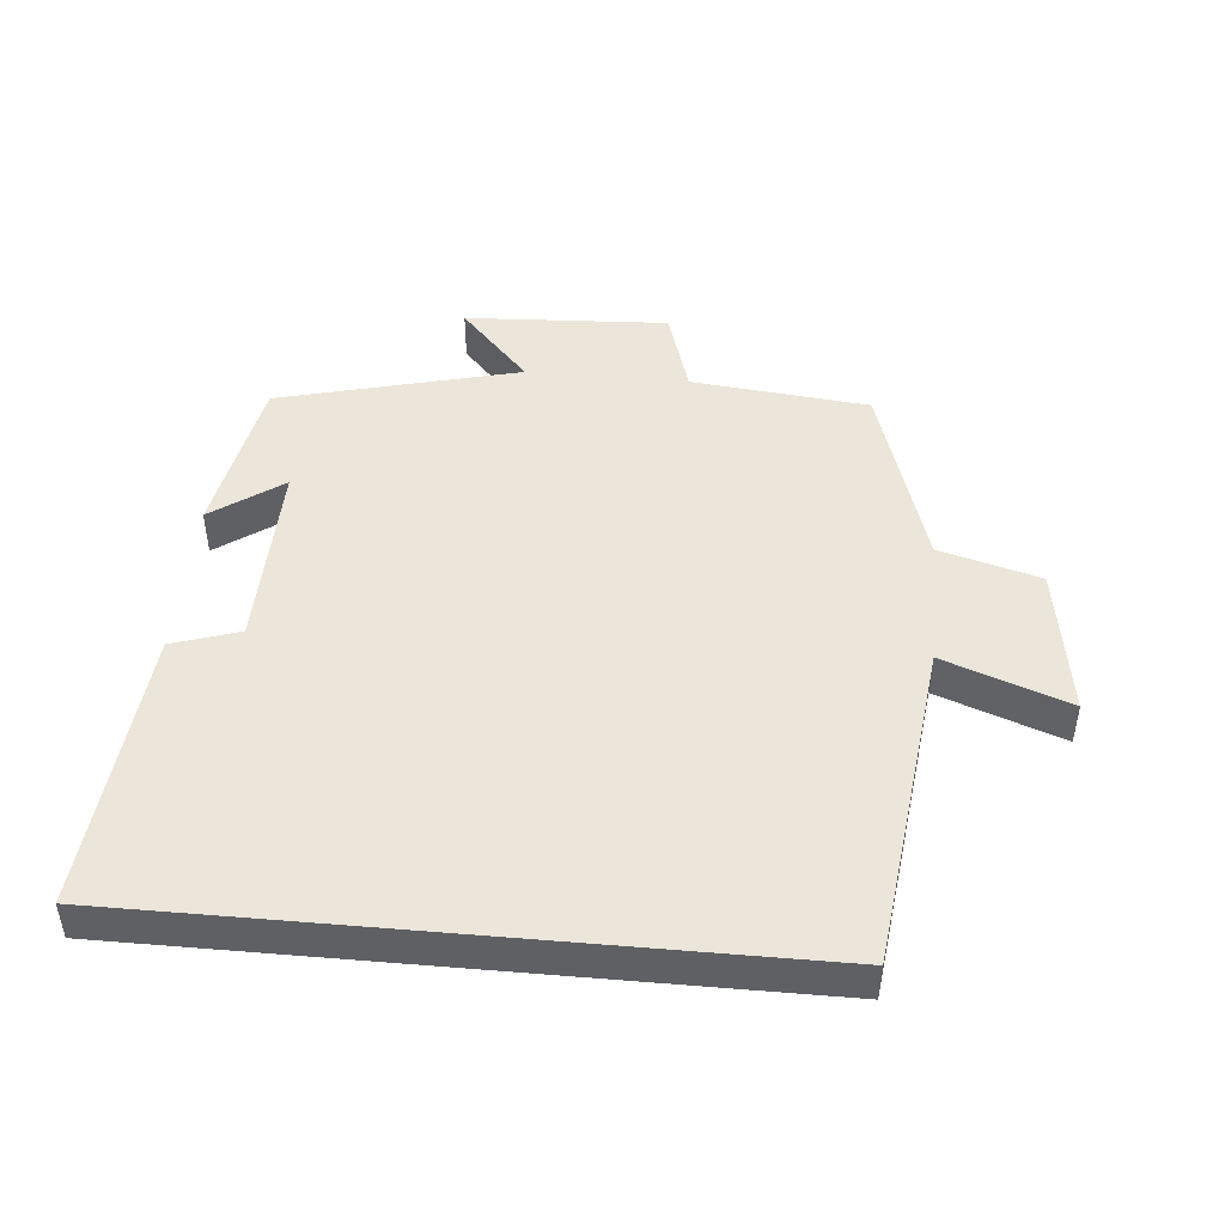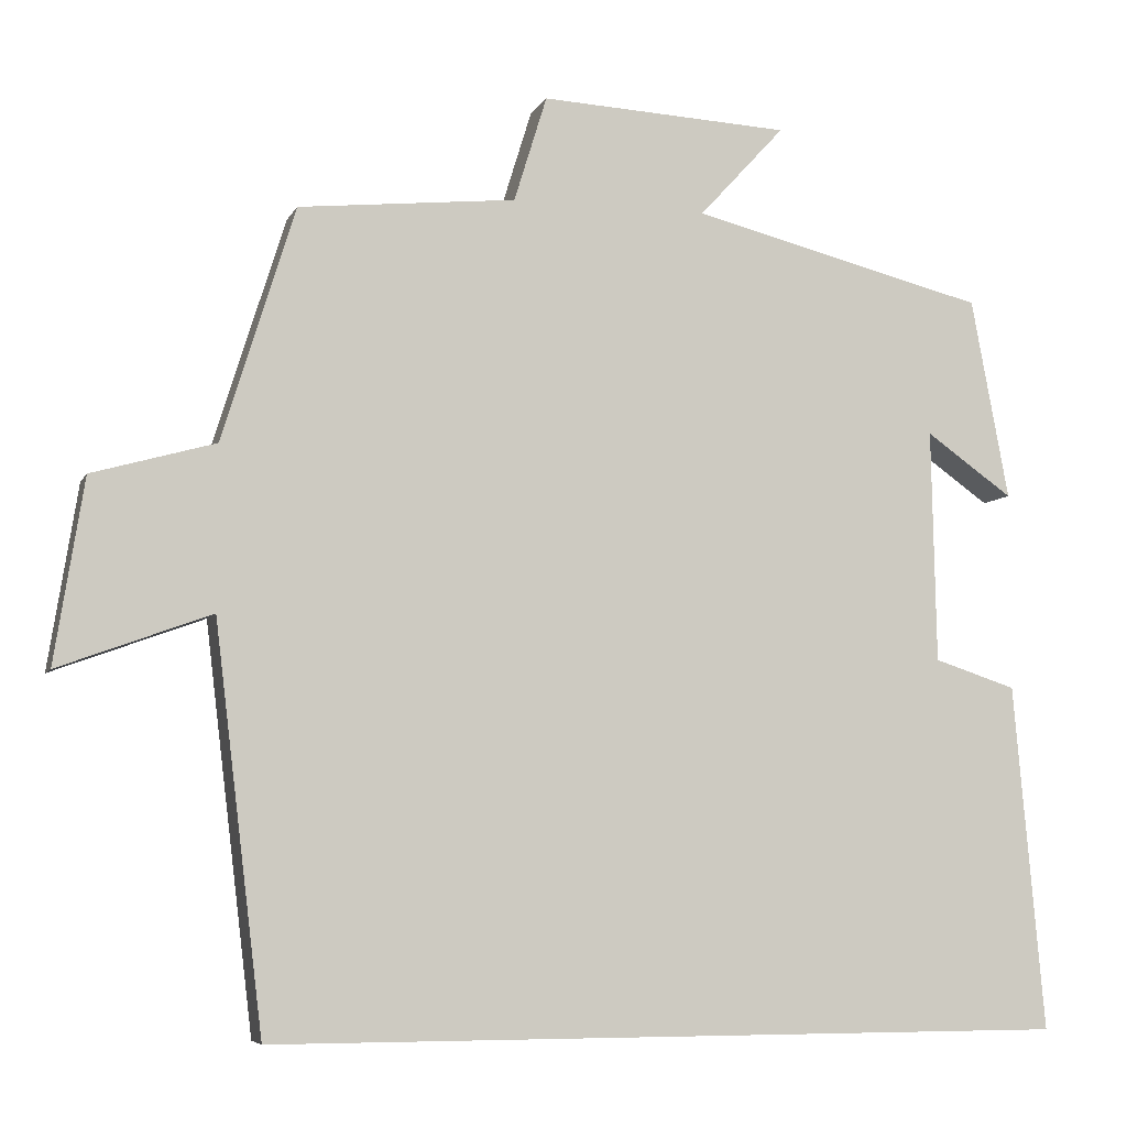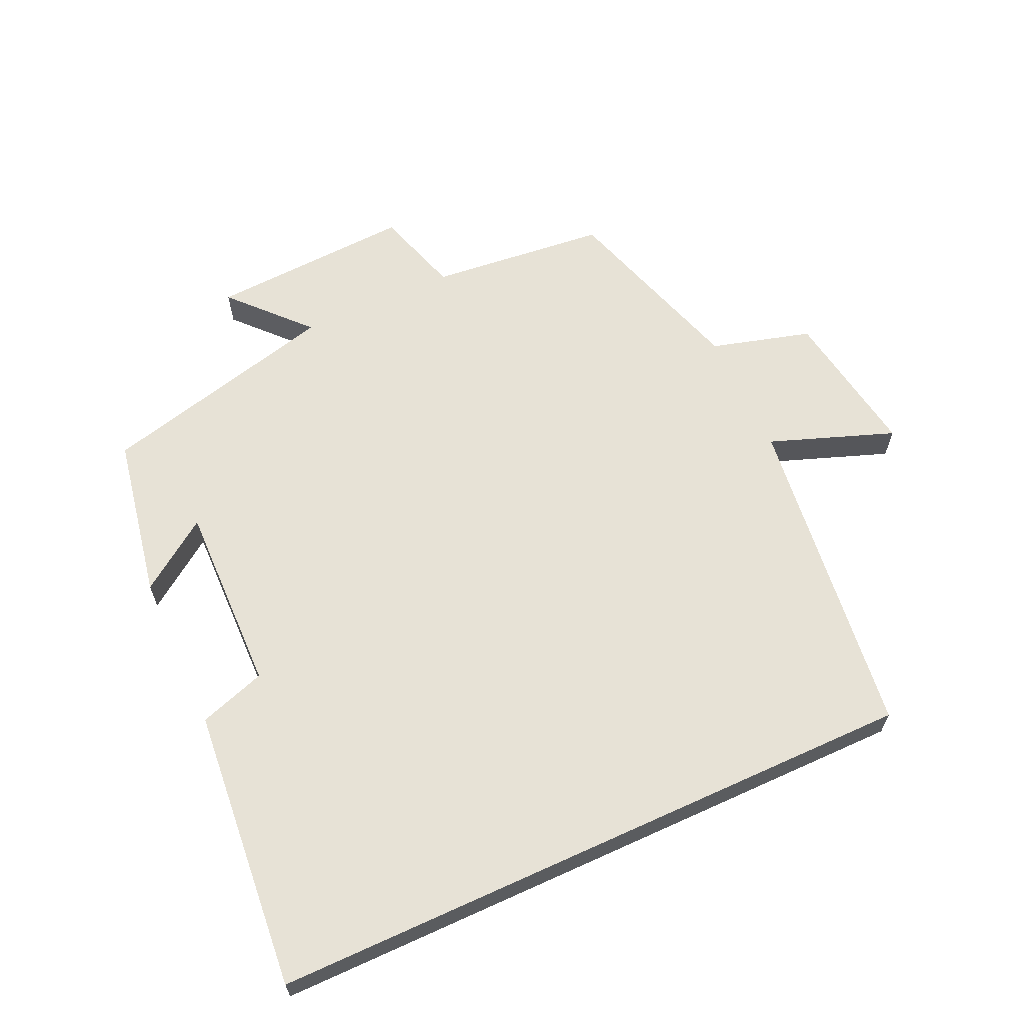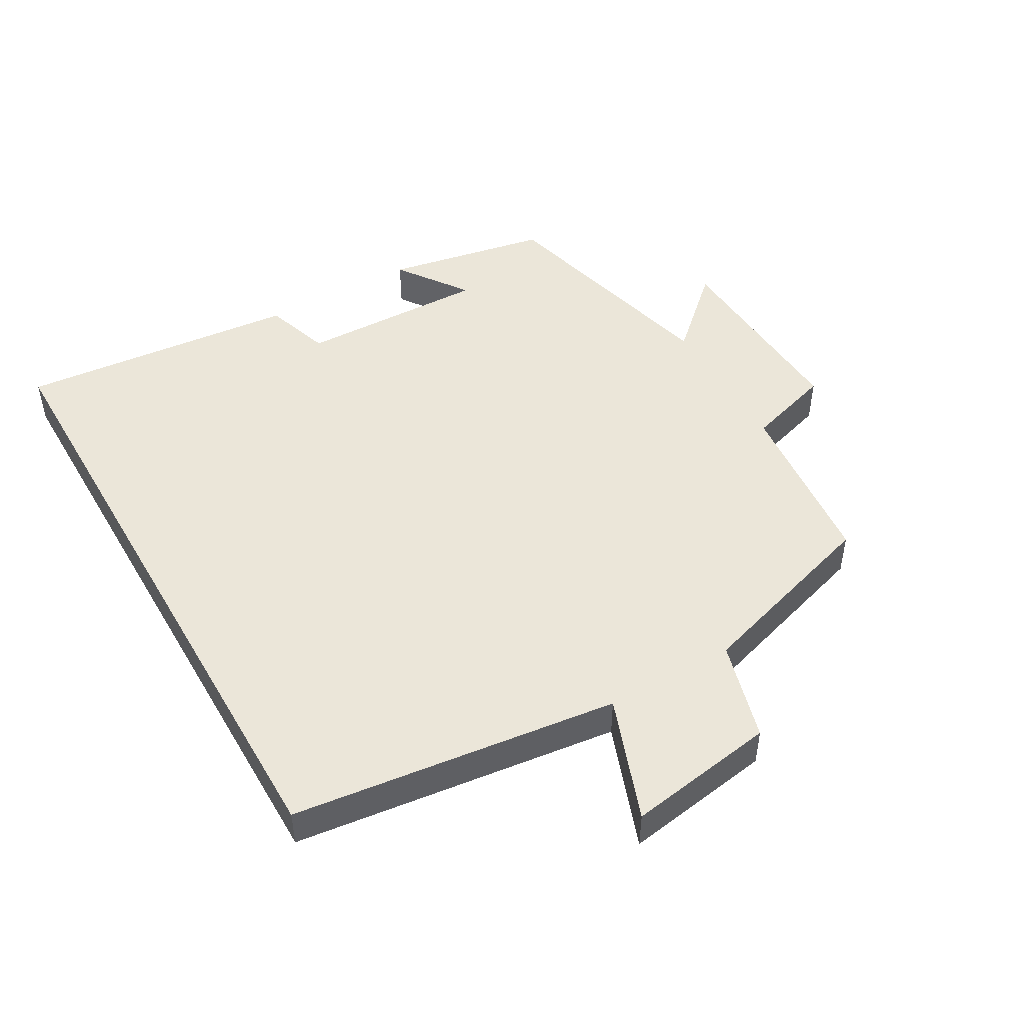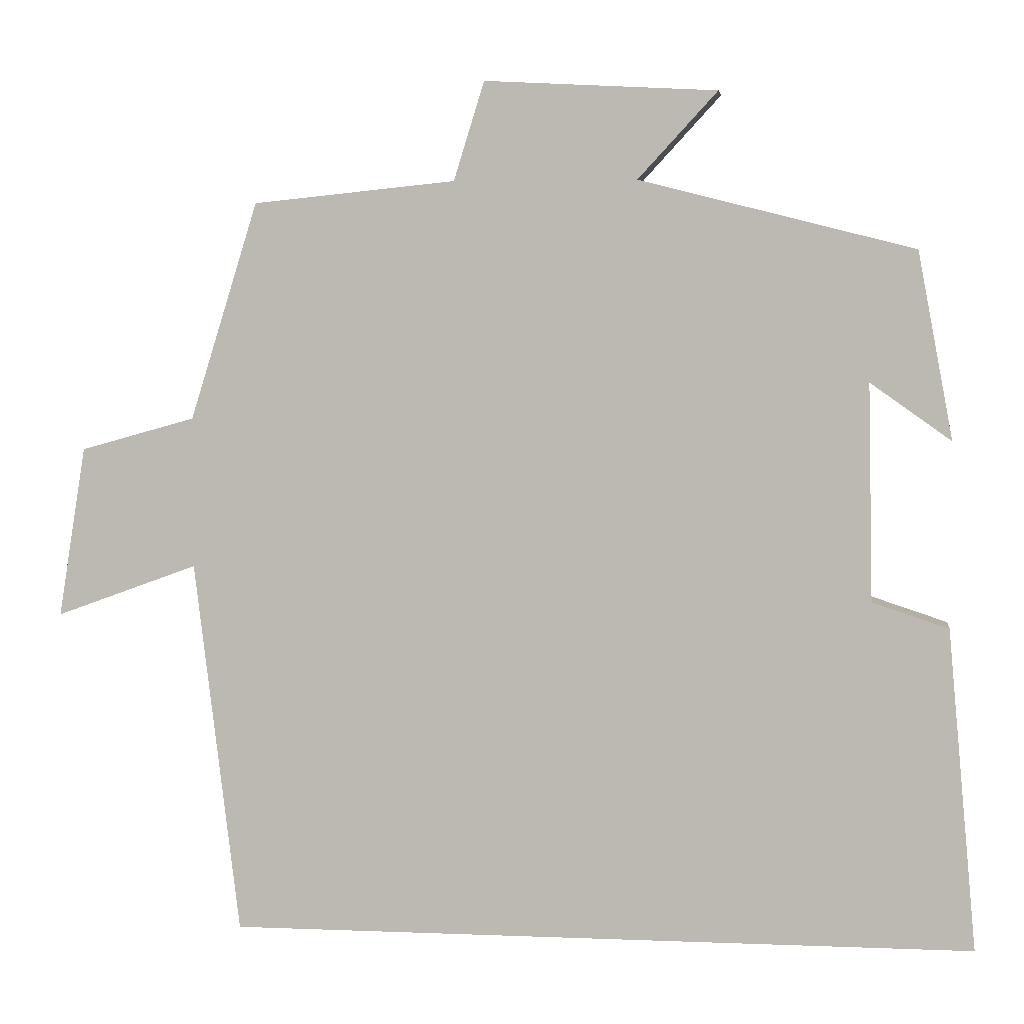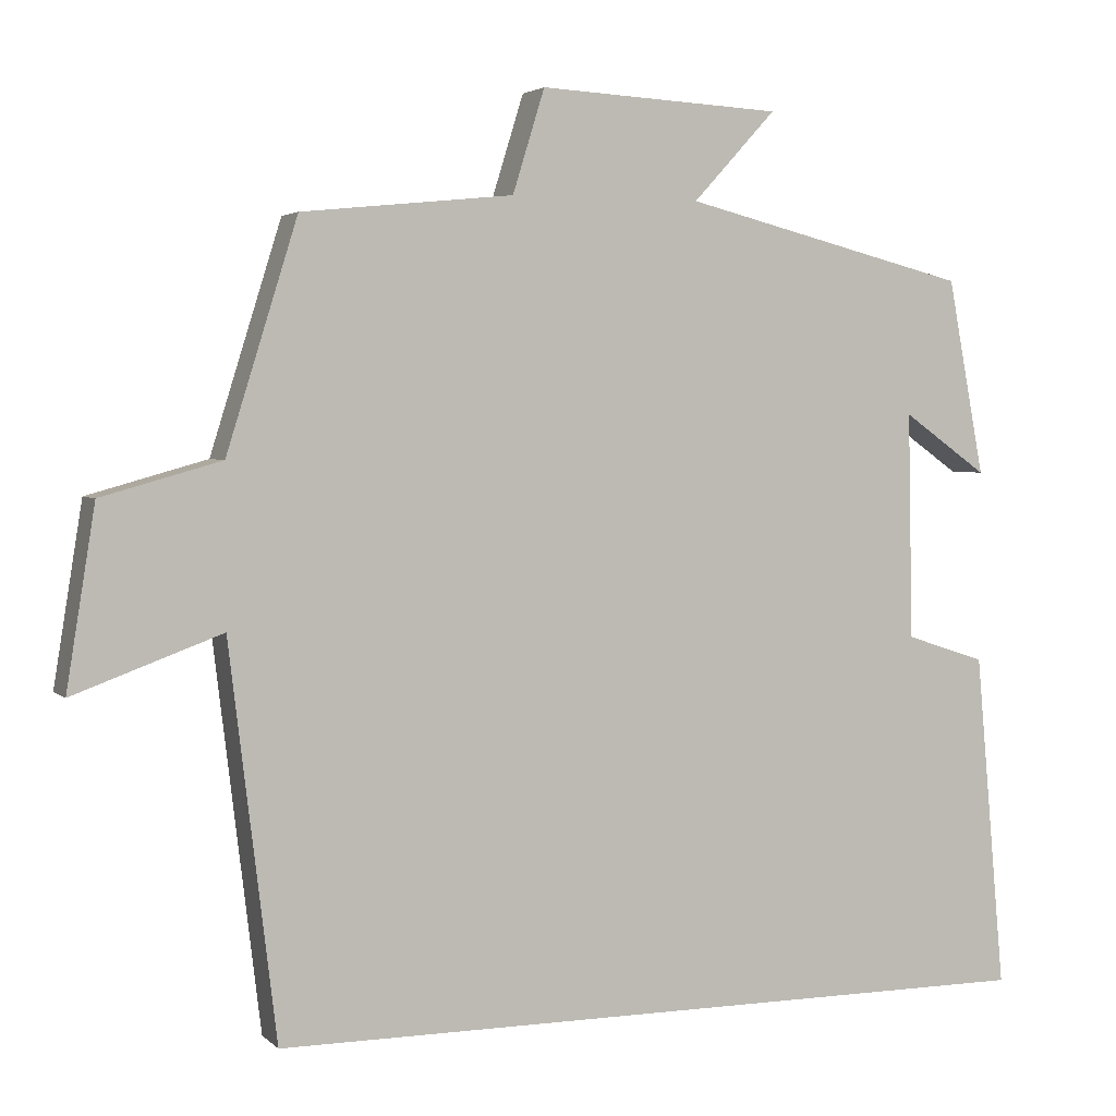
<metadata>
{"format":"obj","ext":"obj","renderer":"f3d","projection":"perspective","resolution":1024,"background":"white","views":[{"elev":46.8,"azim":-174.8,"up":"+Y"},{"elev":-6.3,"azim":-16.3,"up":"+Z"},{"elev":63.3,"azim":155.4,"up":"+Y"},{"elev":48.0,"azim":-119.8,"up":"+Y"},{"elev":4.5,"azim":7.5,"up":"+Z"},{"elev":3.3,"azim":-22.2,"up":"+Z"}]}
</metadata>
<code>
v 0.454 0.07 0.409
v 0.5 0.07 0.164
v 0.394 0.07 0.239
v 0.4 0.07 -0.045
v 0.5 0.07 -0.078
v 0.538 0.07 -0.5
v -0.441 0.07 -0.5
v -0.5 0.07 -0.01
v -0.686 0.07 -0.078
v -0.65 0.07 0.146
v -0.5 0.07 0.188
v -0.411 0.07 0.473
v -0.146 0.07 0.5
v -0.106 0.07 0.629
v 0.198 0.07 0.613
v 0.094 0.07 0.5
v 0.454 0 0.409
v 0.5 0 0.164
v 0.394 0 0.239
v 0.4 0 -0.045
v 0.5 0 -0.078
v 0.538 0 -0.5
v -0.441 0 -0.5
v -0.5 0 -0.01
v -0.686 0 -0.078
v -0.65 0 0.146
v -0.5 0 0.188
v -0.411 0 0.473
v -0.146 0 0.5
v -0.106 0 0.629
v 0.198 0 0.613
v 0.094 0 0.5
f 13 14 15 16
f 11 12 13 16
f 11 16 1
f 8 9 10 11
f 4 5 6 7
f 3 4 7 8
f 1 2 3
f 1 3 8 11
f 32 31 30 29
f 32 29 28 27
f 17 32 27
f 27 26 25 24
f 23 22 21 20
f 24 23 20 19
f 19 18 17
f 27 24 19 17
f 1 17 18 2
f 2 18 19 3
f 3 19 20 4
f 4 20 21 5
f 5 21 22 6
f 6 22 23 7
f 7 23 24 8
f 8 24 25 9
f 9 25 26 10
f 10 26 27 11
f 11 27 28 12
f 12 28 29 13
f 13 29 30 14
f 14 30 31 15
f 15 31 32 16
f 16 32 17 1

</code>
